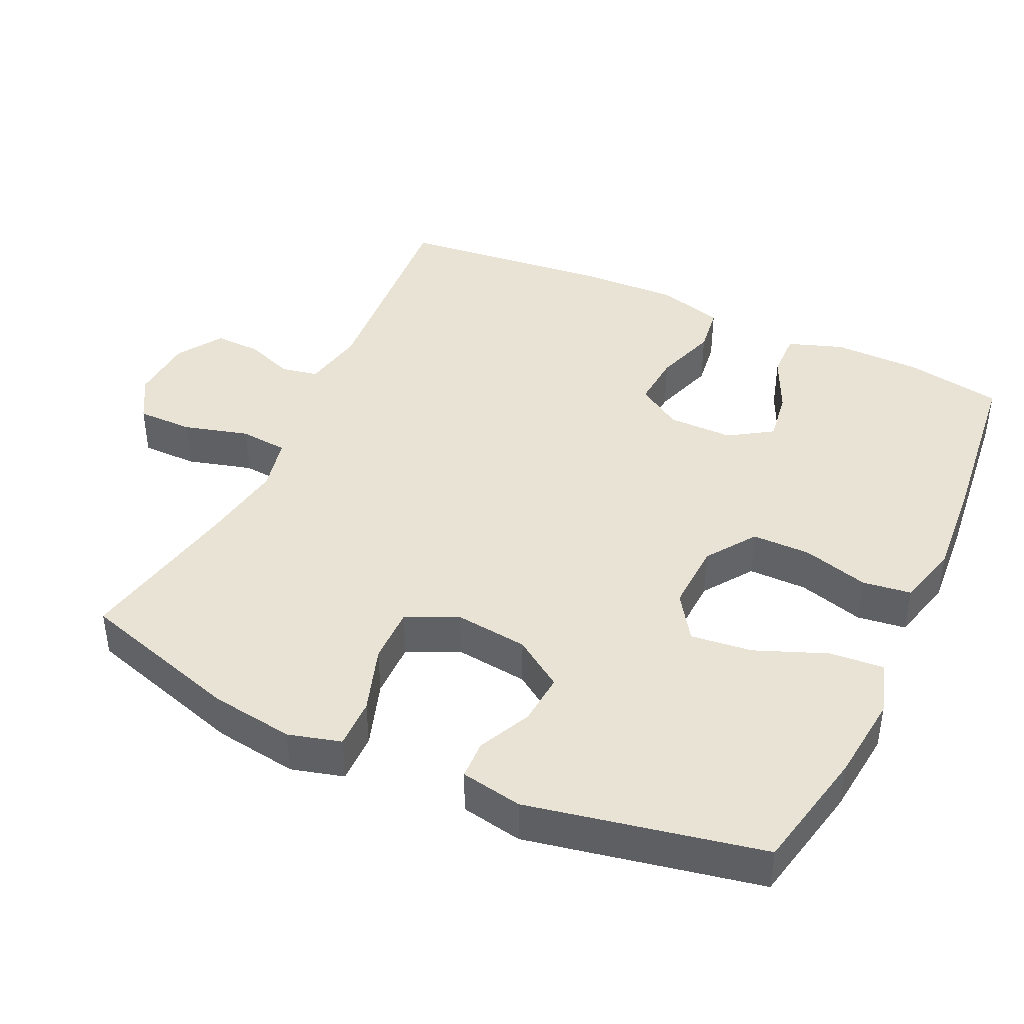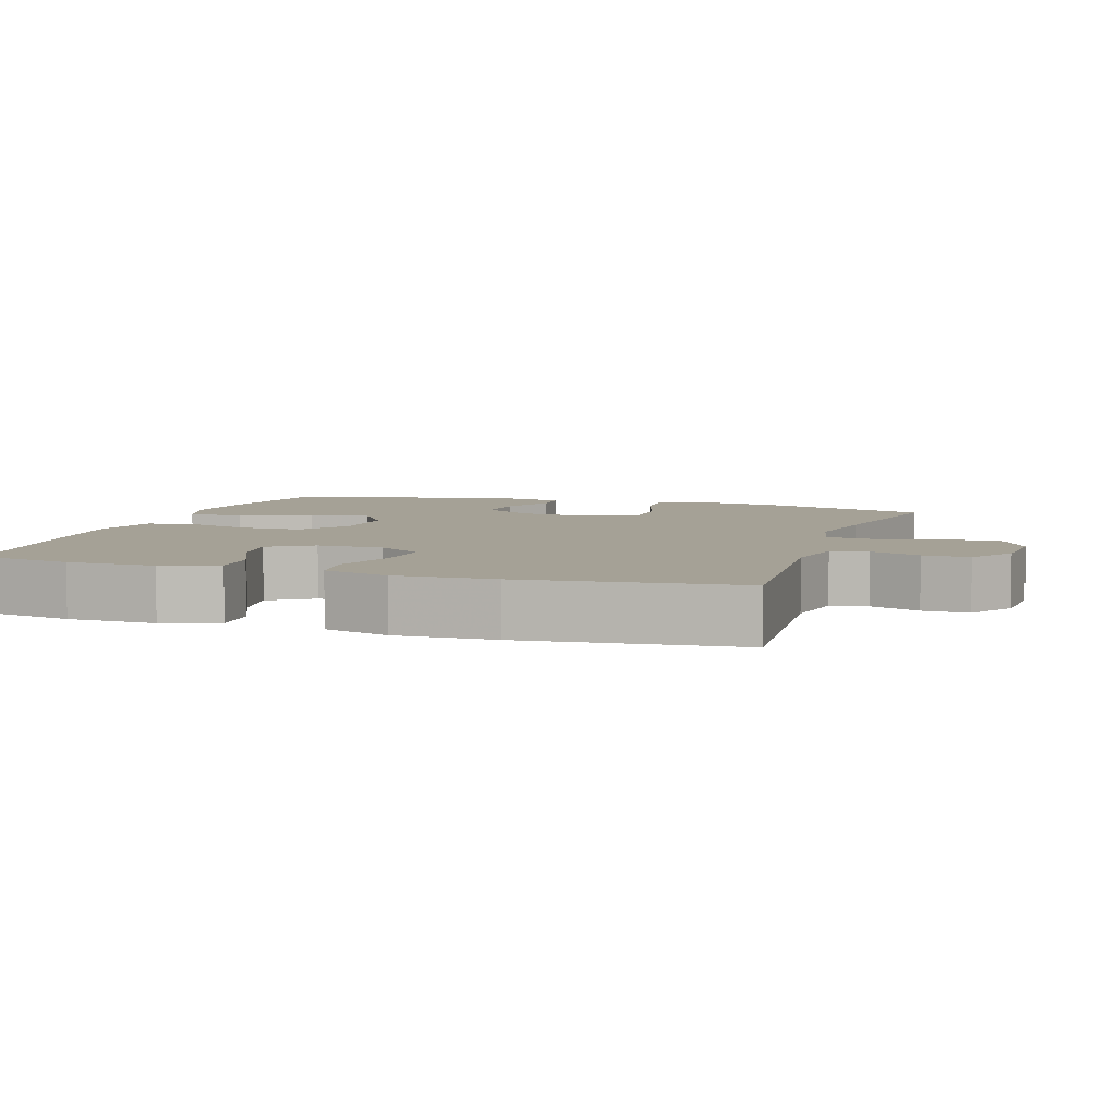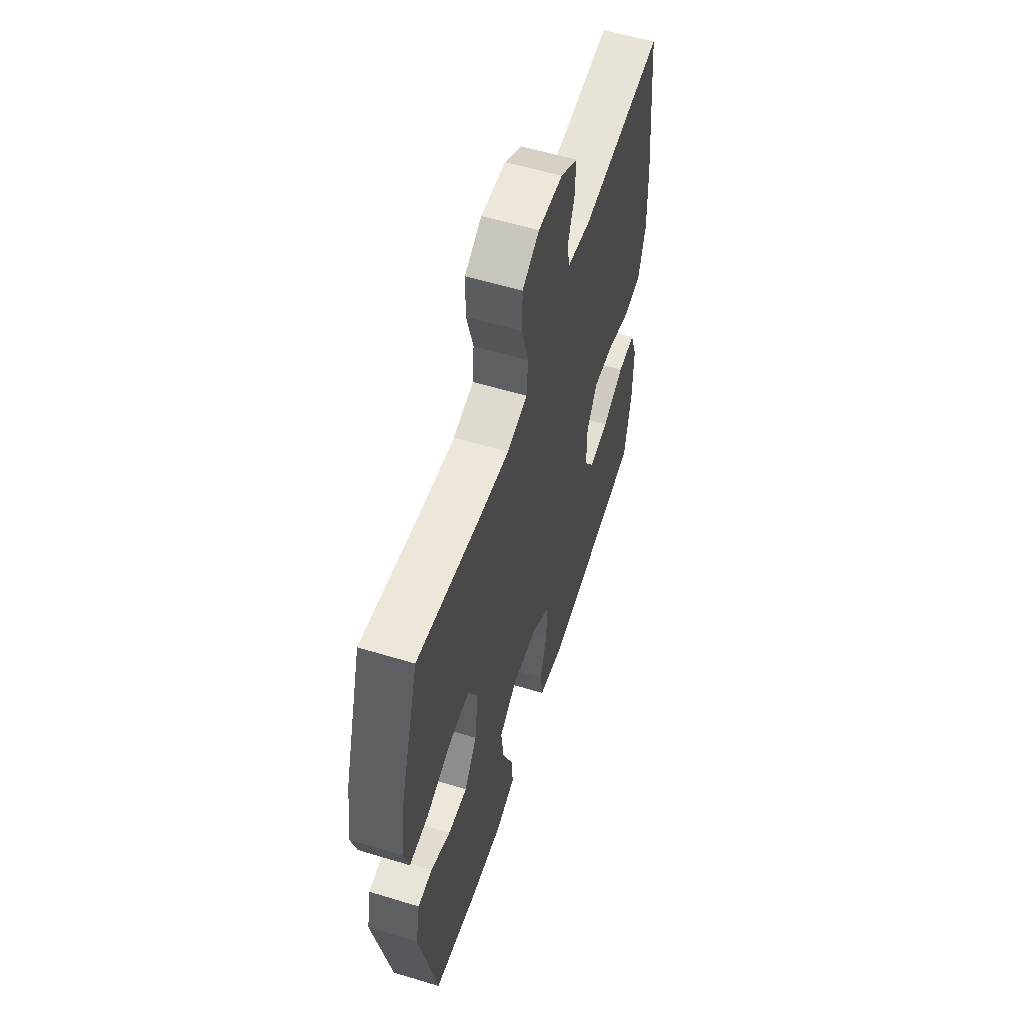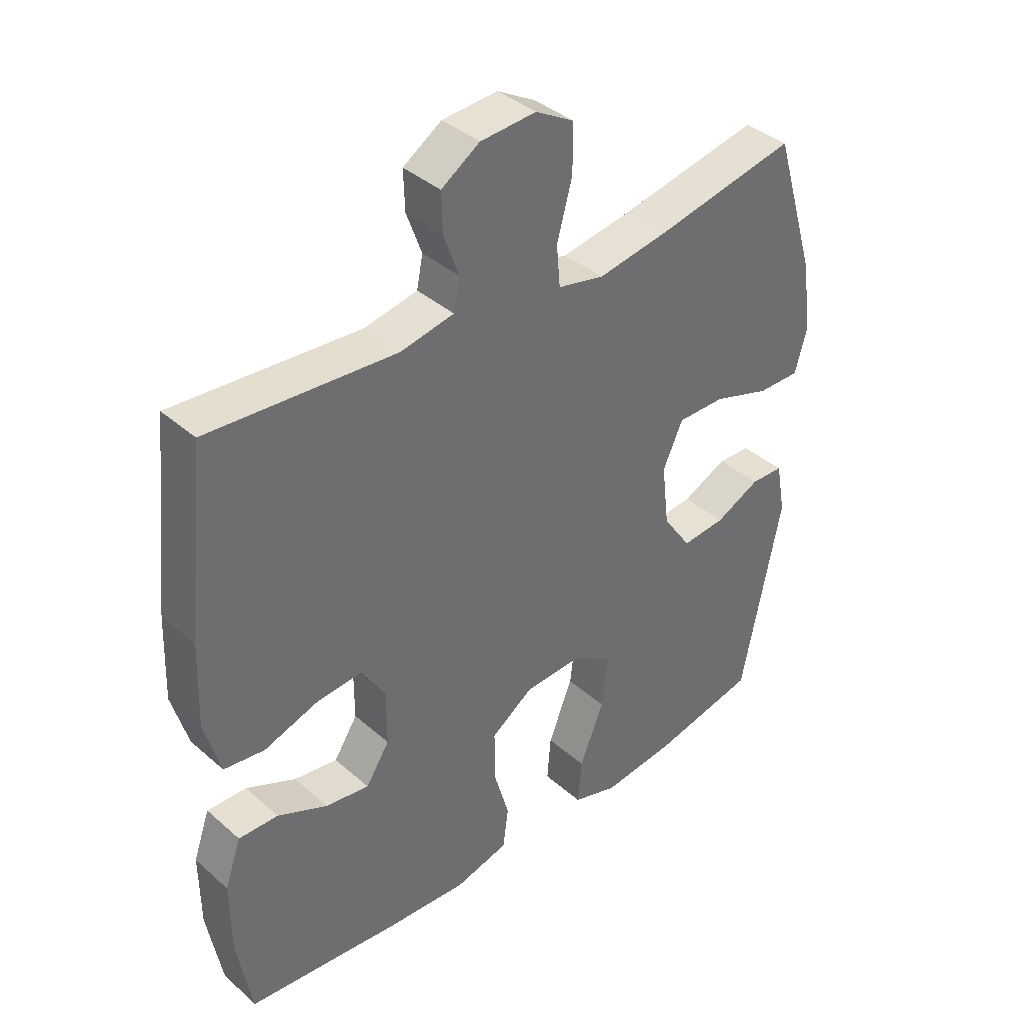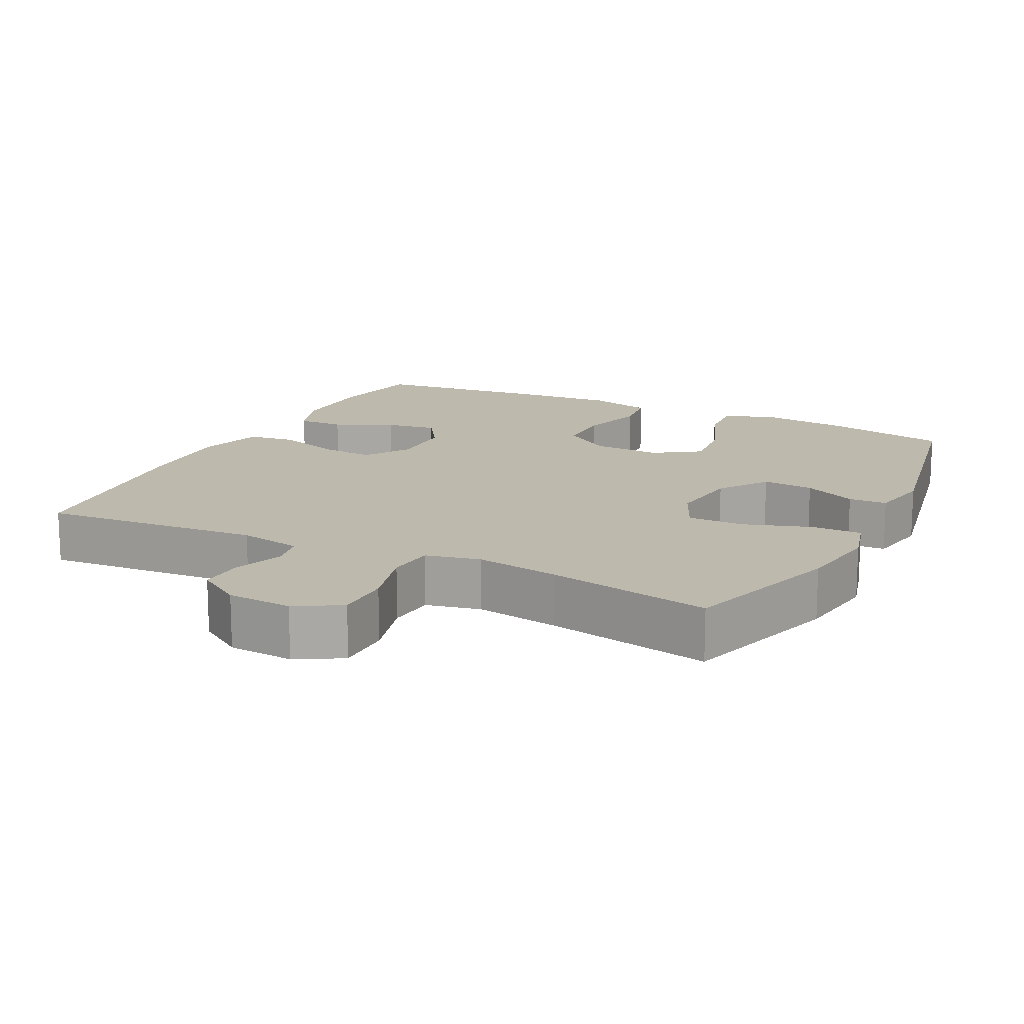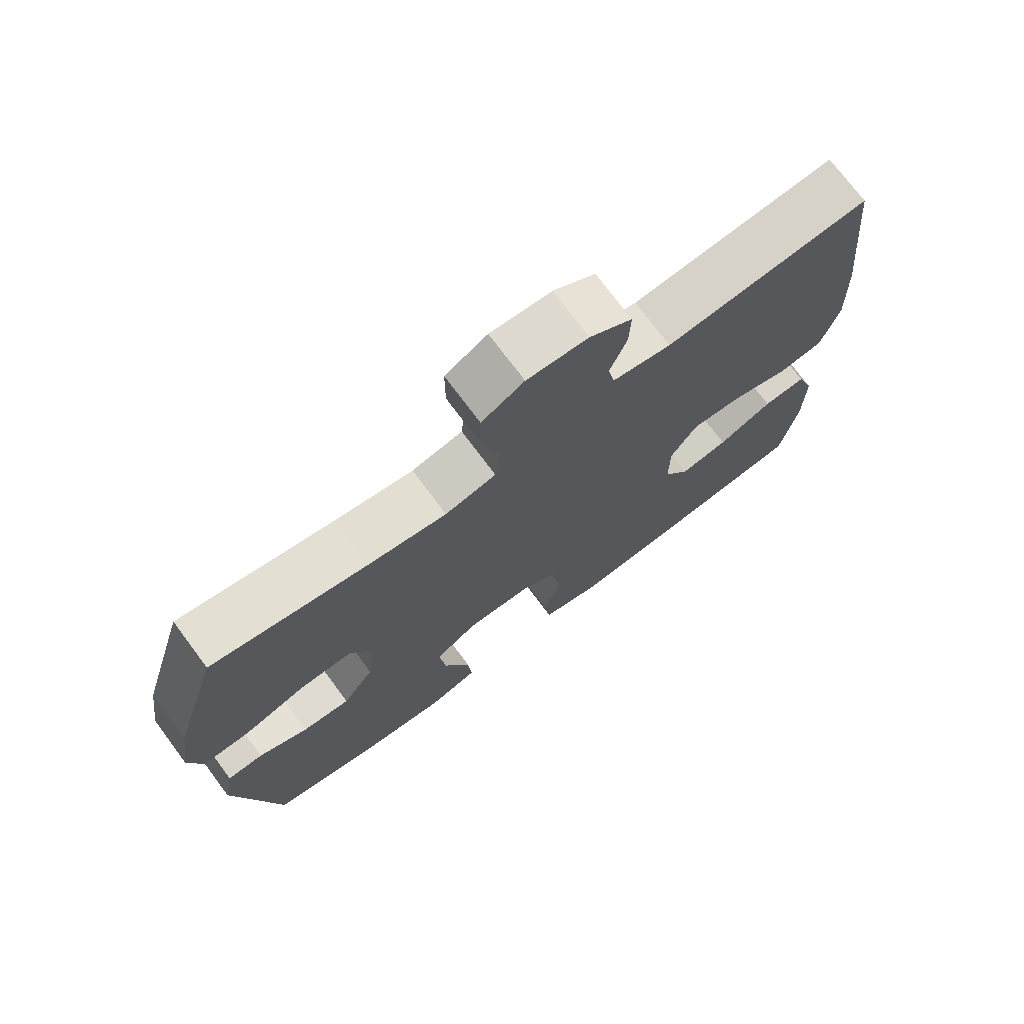
<metadata>
{"format":"obj","ext":"obj","renderer":"f3d","projection":"perspective","resolution":1024,"background":"white","views":[{"elev":42.1,"azim":115.0,"up":"+Y"},{"elev":6.0,"azim":-71.9,"up":"+Y"},{"elev":57.7,"azim":107.5,"up":"+Z"},{"elev":38.6,"azim":-42.4,"up":"+Z"},{"elev":15.3,"azim":26.6,"up":"+Y"},{"elev":73.7,"azim":143.3,"up":"+Z"}]}
</metadata>
<code>
v -0.5 0.07 -0.5
v -0.524 0.07 -0.364
v -0.525 0.07 -0.242
v -0.498 0.07 -0.165
v -0.433 0.07 -0.167
v -0.351 0.07 -0.205
v -0.279 0.07 -0.216
v -0.24 0.07 -0.156
v -0.24 0.07 -0.065
v -0.28 0.07 -0.002
v -0.356 0.07 -0.008
v -0.444 0.07 -0.037
v -0.511 0.07 -0.028
v -0.537 0.07 0.064
v -0.532 0.07 0.201
v -0.5 0.07 0.5
v -0.193 0.07 0.476
v -0.105 0.07 0.493
v -0.095 0.07 0.544
v -0.12 0.07 0.613
v -0.122 0.07 0.677
v -0.059 0.07 0.718
v 0.032 0.07 0.724
v 0.095 0.07 0.688
v 0.095 0.07 0.61
v 0.07 0.07 0.519
v 0.076 0.07 0.452
v 0.152 0.07 0.435
v 0.269 0.07 0.454
v 0.5 0.07 0.5
v 0.569 0.07 0.273
v 0.586 0.07 0.156
v 0.566 0.07 0.083
v 0.496 0.07 0.084
v 0.402 0.07 0.115
v 0.323 0.07 0.116
v 0.29 0.07 0.044
v 0.302 0.07 -0.058
v 0.349 0.07 -0.127
v 0.421 0.07 -0.121
v 0.495 0.07 -0.086
v 0.549 0.07 -0.088
v 0.565 0.07 -0.174
v 0.5 0.07 -0.5
v 0.328 0.07 -0.536
v 0.207 0.07 -0.549
v 0.132 0.07 -0.525
v 0.138 0.07 -0.45
v 0.178 0.07 -0.35
v 0.188 0.07 -0.264
v 0.124 0.07 -0.221
v 0.027 0.07 -0.225
v -0.042 0.07 -0.273
v -0.042 0.07 -0.355
v -0.016 0.07 -0.447
v -0.025 0.07 -0.515
v -0.114 0.07 -0.538
v -0.247 0.07 -0.528
v -0.5 0 -0.5
v -0.524 0 -0.364
v -0.525 0 -0.242
v -0.498 0 -0.165
v -0.433 0 -0.167
v -0.351 0 -0.205
v -0.279 0 -0.216
v -0.24 0 -0.156
v -0.24 0 -0.065
v -0.28 0 -0.002
v -0.356 0 -0.008
v -0.444 0 -0.037
v -0.511 0 -0.028
v -0.537 0 0.064
v -0.532 0 0.201
v -0.5 0 0.5
v -0.193 0 0.476
v -0.105 0 0.493
v -0.095 0 0.544
v -0.12 0 0.613
v -0.122 0 0.677
v -0.059 0 0.718
v 0.032 0 0.724
v 0.095 0 0.688
v 0.095 0 0.61
v 0.07 0 0.519
v 0.076 0 0.452
v 0.152 0 0.435
v 0.269 0 0.454
v 0.5 0 0.5
v 0.569 0 0.273
v 0.586 0 0.156
v 0.566 0 0.083
v 0.496 0 0.084
v 0.402 0 0.115
v 0.323 0 0.116
v 0.29 0 0.044
v 0.302 0 -0.058
v 0.349 0 -0.127
v 0.421 0 -0.121
v 0.495 0 -0.086
v 0.549 0 -0.088
v 0.565 0 -0.174
v 0.5 0 -0.5
v 0.328 0 -0.536
v 0.207 0 -0.549
v 0.132 0 -0.525
v 0.138 0 -0.45
v 0.178 0 -0.35
v 0.188 0 -0.264
v 0.124 0 -0.221
v 0.027 0 -0.225
v -0.042 0 -0.273
v -0.042 0 -0.355
v -0.016 0 -0.447
v -0.025 0 -0.515
v -0.114 0 -0.538
v -0.247 0 -0.528
f 54 55 56 57
f 53 54 57 58
f 46 47 48 49
f 46 49 50
f 45 46 50
f 44 45 50
f 43 44 50
f 40 41 42 43
f 39 40 43 50
f 38 39 50 51
f 32 33 34 35
f 32 35 36
f 29 30 31 32
f 28 29 32 36
f 27 28 36 37
f 23 24 25 26
f 23 26 27
f 22 23 27
f 19 20 21 22
f 18 19 22 27
f 17 18 27 37
f 11 12 13 14
f 10 11 14 15
f 3 4 5 6
f 3 6 7
f 2 3 7
f 53 58 1 2
f 52 53 2 7
f 51 52 7 8
f 38 51 8 9
f 37 38 9 10
f 16 17 37
f 10 15 16 37
f 115 114 113 112
f 116 115 112 111
f 107 106 105 104
f 108 107 104
f 108 104 103
f 108 103 102
f 108 102 101
f 101 100 99 98
f 108 101 98 97
f 109 108 97 96
f 93 92 91 90
f 94 93 90
f 90 89 88 87
f 94 90 87 86
f 95 94 86 85
f 84 83 82 81
f 85 84 81
f 85 81 80
f 80 79 78 77
f 85 80 77 76
f 95 85 76 75
f 72 71 70 69
f 73 72 69 68
f 64 63 62 61
f 65 64 61
f 65 61 60
f 60 59 116 111
f 65 60 111 110
f 66 65 110 109
f 67 66 109 96
f 68 67 96 95
f 95 75 74
f 95 74 73 68
f 1 59 60 2
f 2 60 61 3
f 3 61 62 4
f 4 62 63 5
f 5 63 64 6
f 6 64 65 7
f 7 65 66 8
f 8 66 67 9
f 9 67 68 10
f 10 68 69 11
f 11 69 70 12
f 12 70 71 13
f 13 71 72 14
f 14 72 73 15
f 15 73 74 16
f 16 74 75 17
f 17 75 76 18
f 18 76 77 19
f 19 77 78 20
f 20 78 79 21
f 21 79 80 22
f 22 80 81 23
f 23 81 82 24
f 24 82 83 25
f 25 83 84 26
f 26 84 85 27
f 27 85 86 28
f 28 86 87 29
f 29 87 88 30
f 30 88 89 31
f 31 89 90 32
f 32 90 91 33
f 33 91 92 34
f 34 92 93 35
f 35 93 94 36
f 36 94 95 37
f 37 95 96 38
f 38 96 97 39
f 39 97 98 40
f 40 98 99 41
f 41 99 100 42
f 42 100 101 43
f 43 101 102 44
f 44 102 103 45
f 45 103 104 46
f 46 104 105 47
f 47 105 106 48
f 48 106 107 49
f 49 107 108 50
f 50 108 109 51
f 51 109 110 52
f 52 110 111 53
f 53 111 112 54
f 54 112 113 55
f 55 113 114 56
f 56 114 115 57
f 57 115 116 58
f 58 116 59 1

</code>
